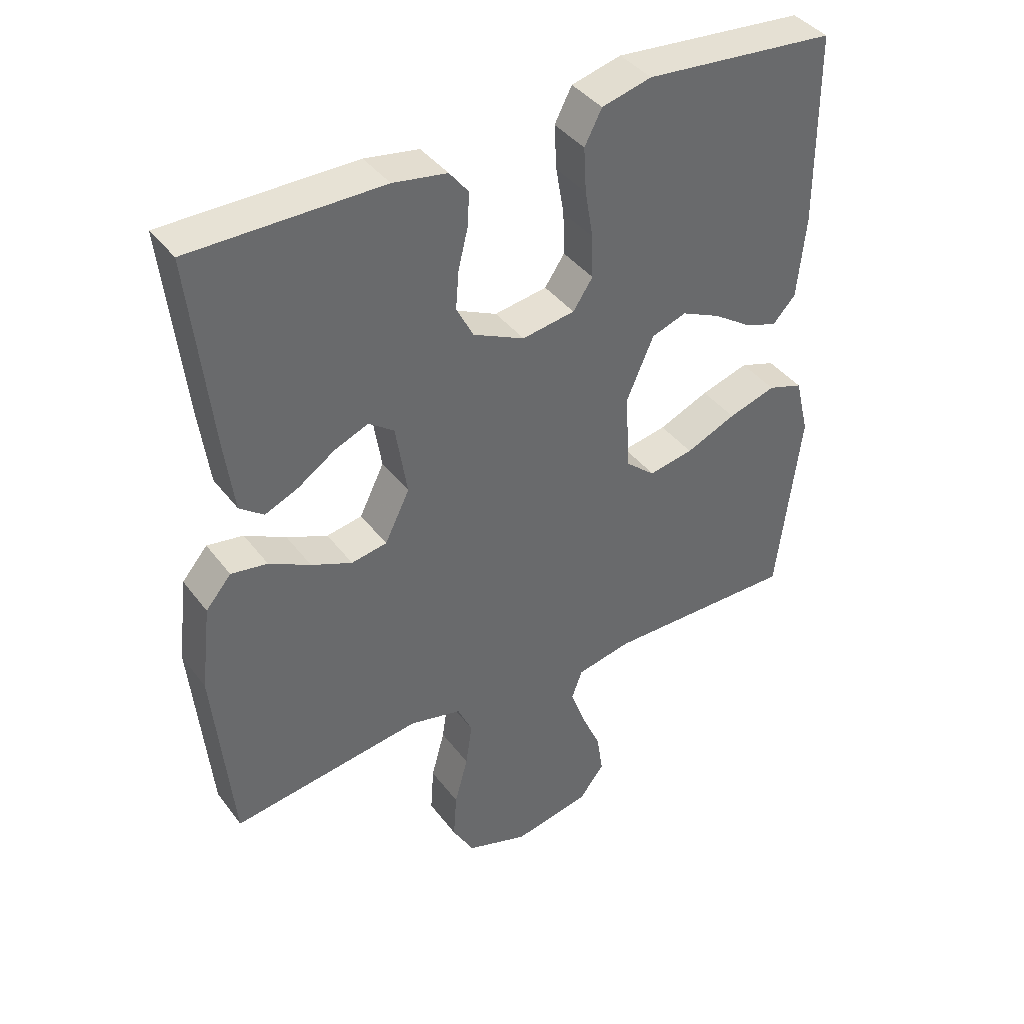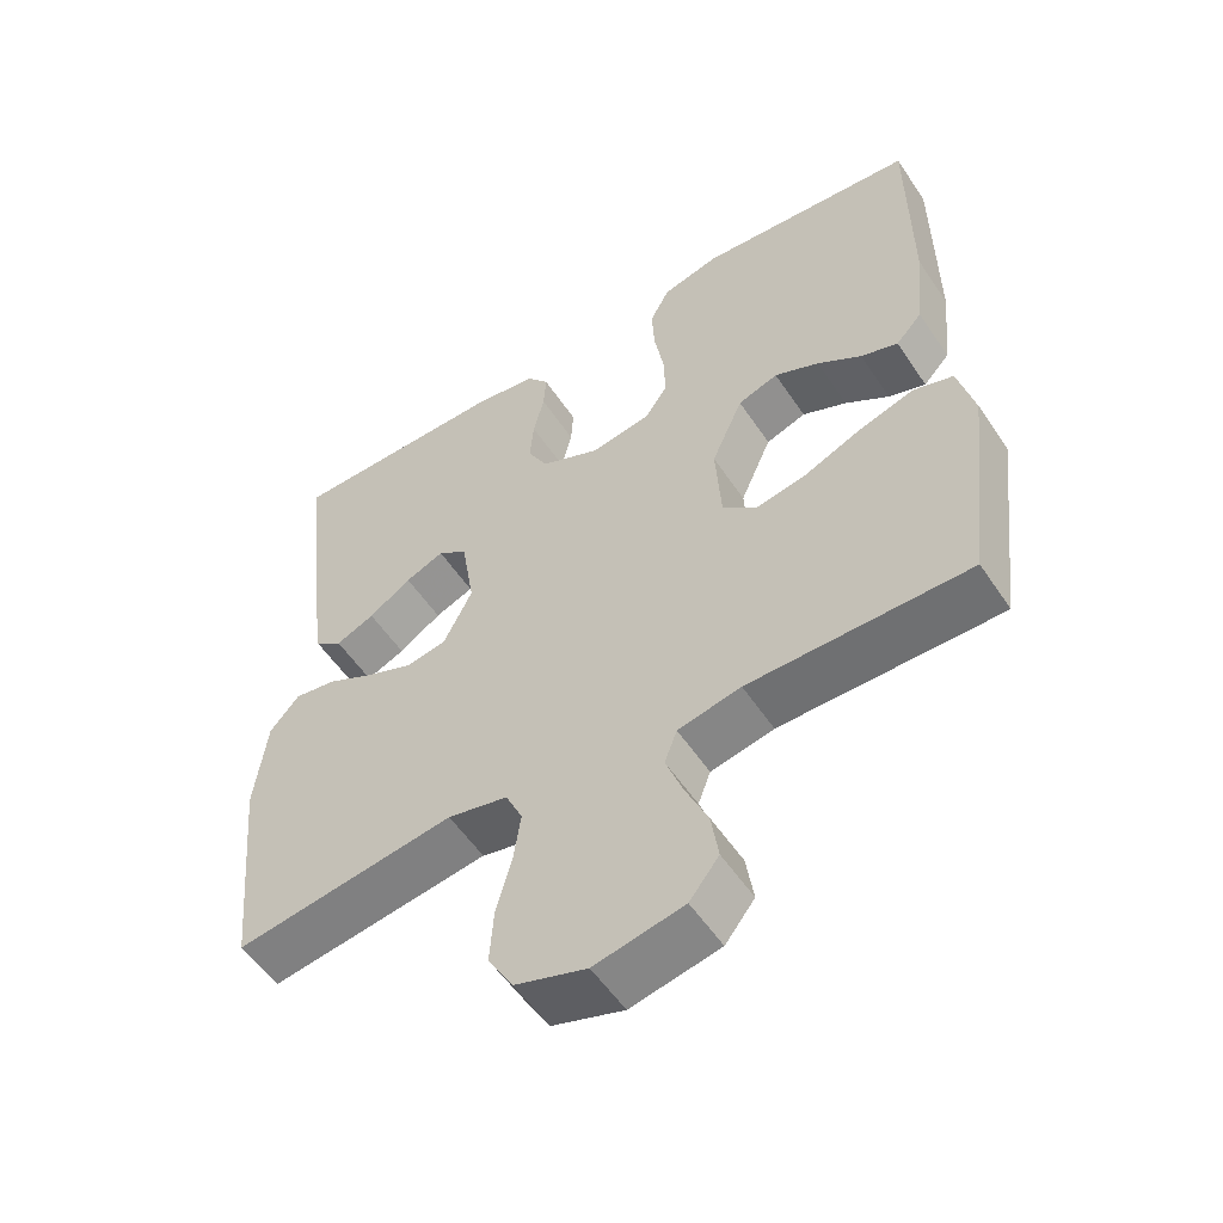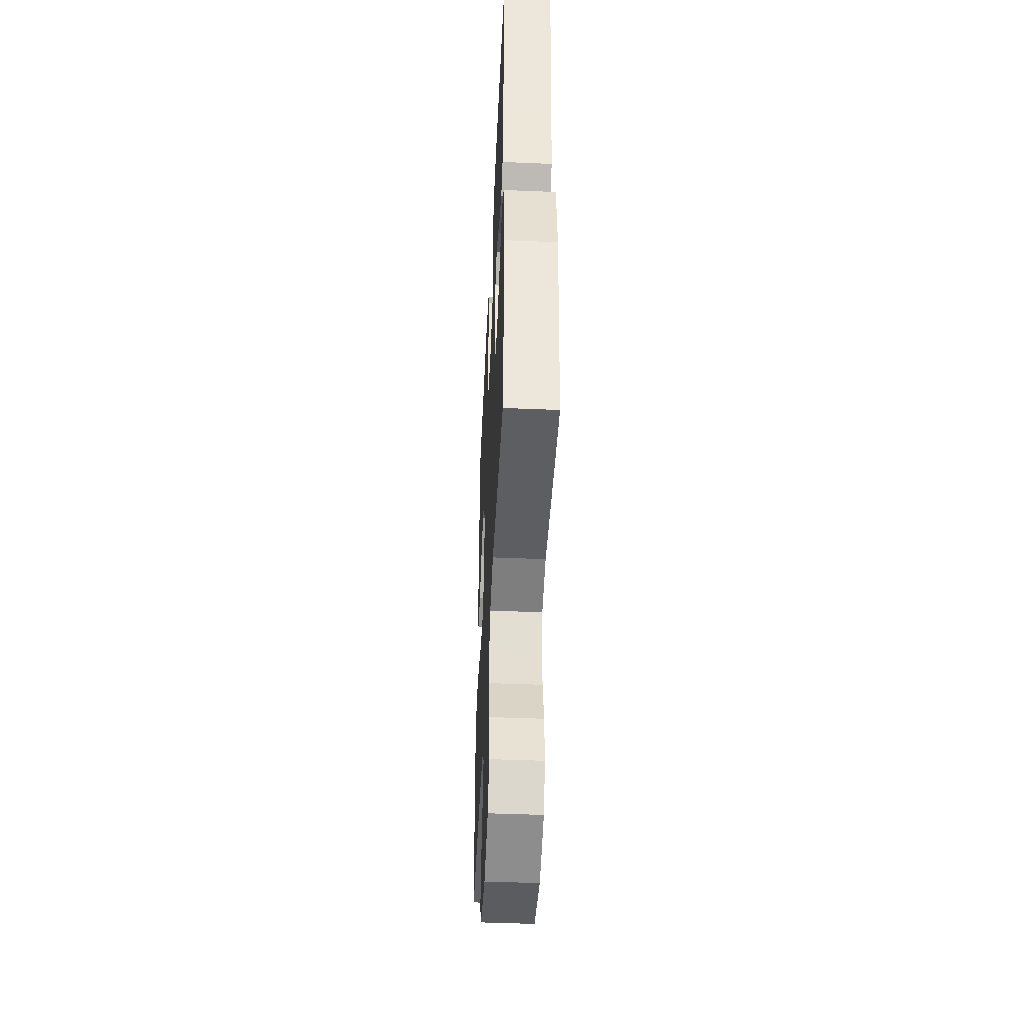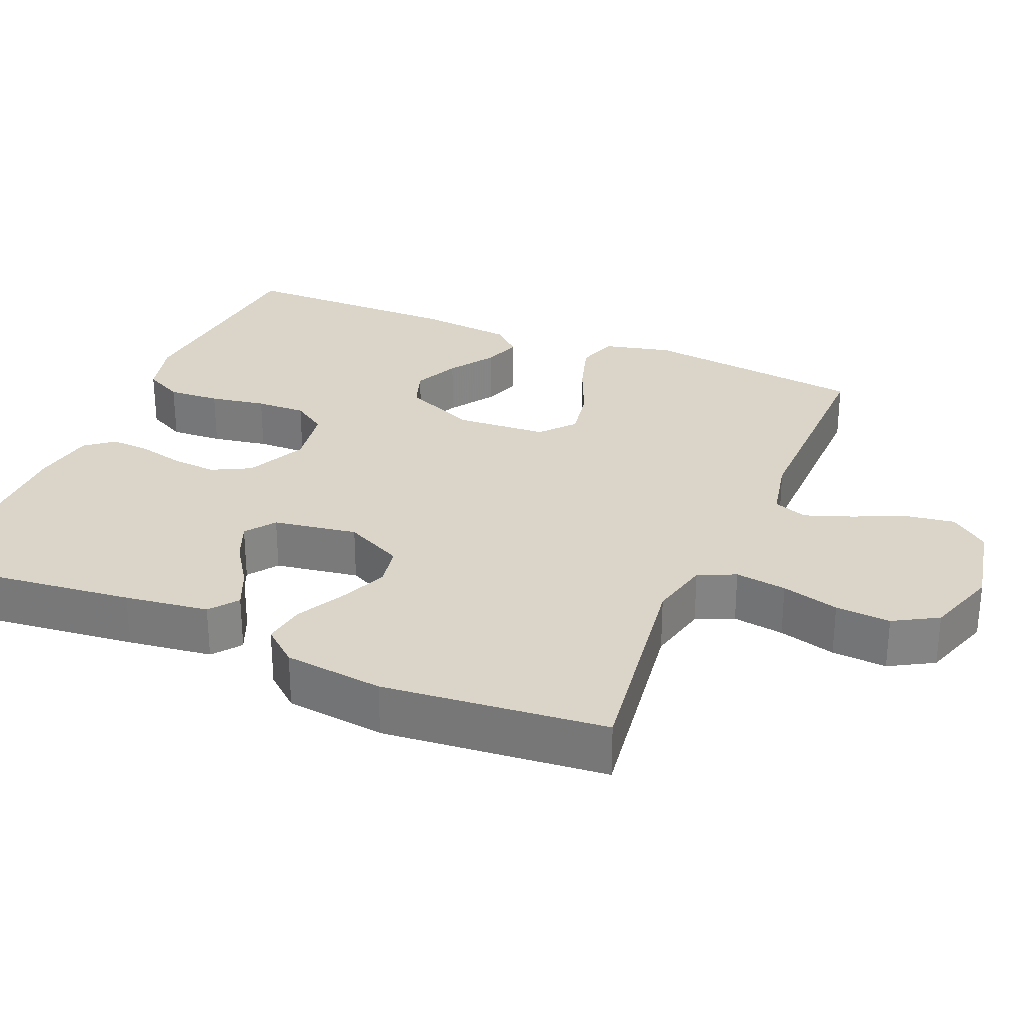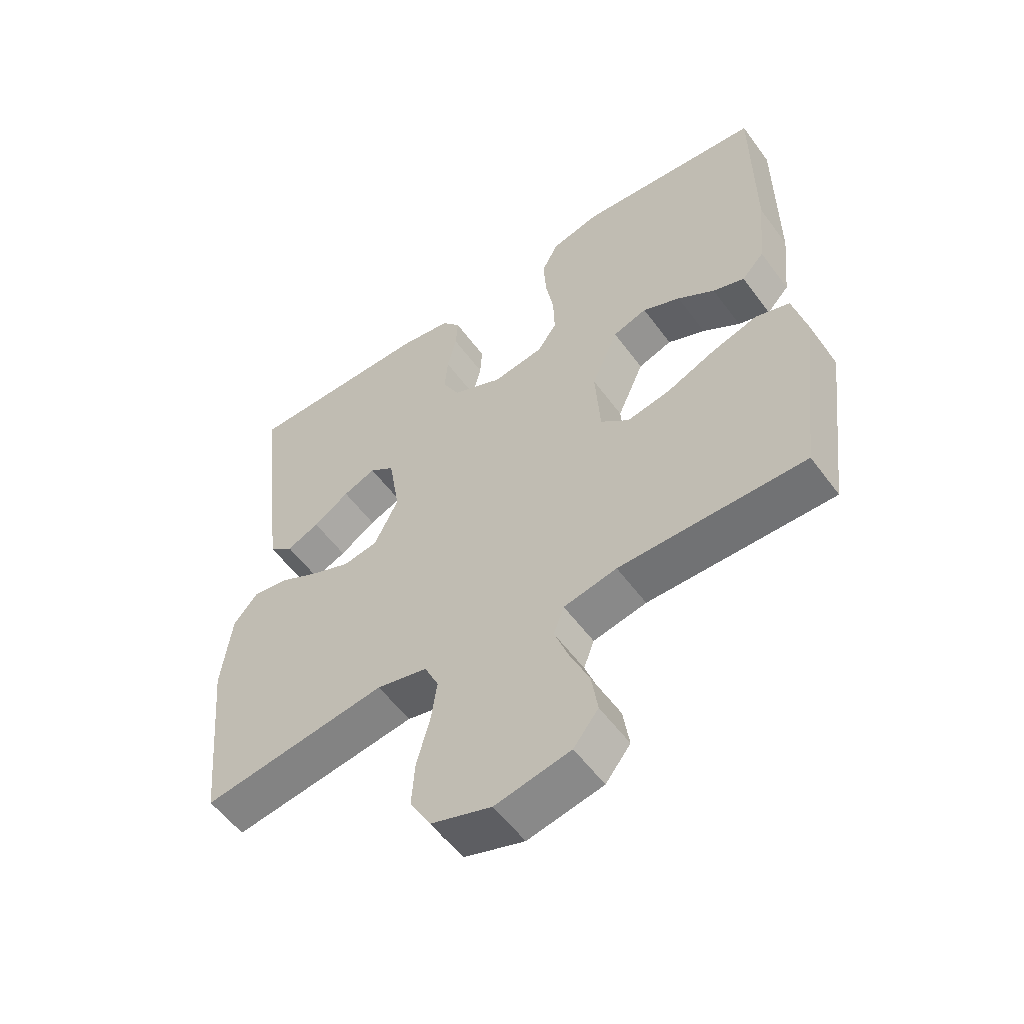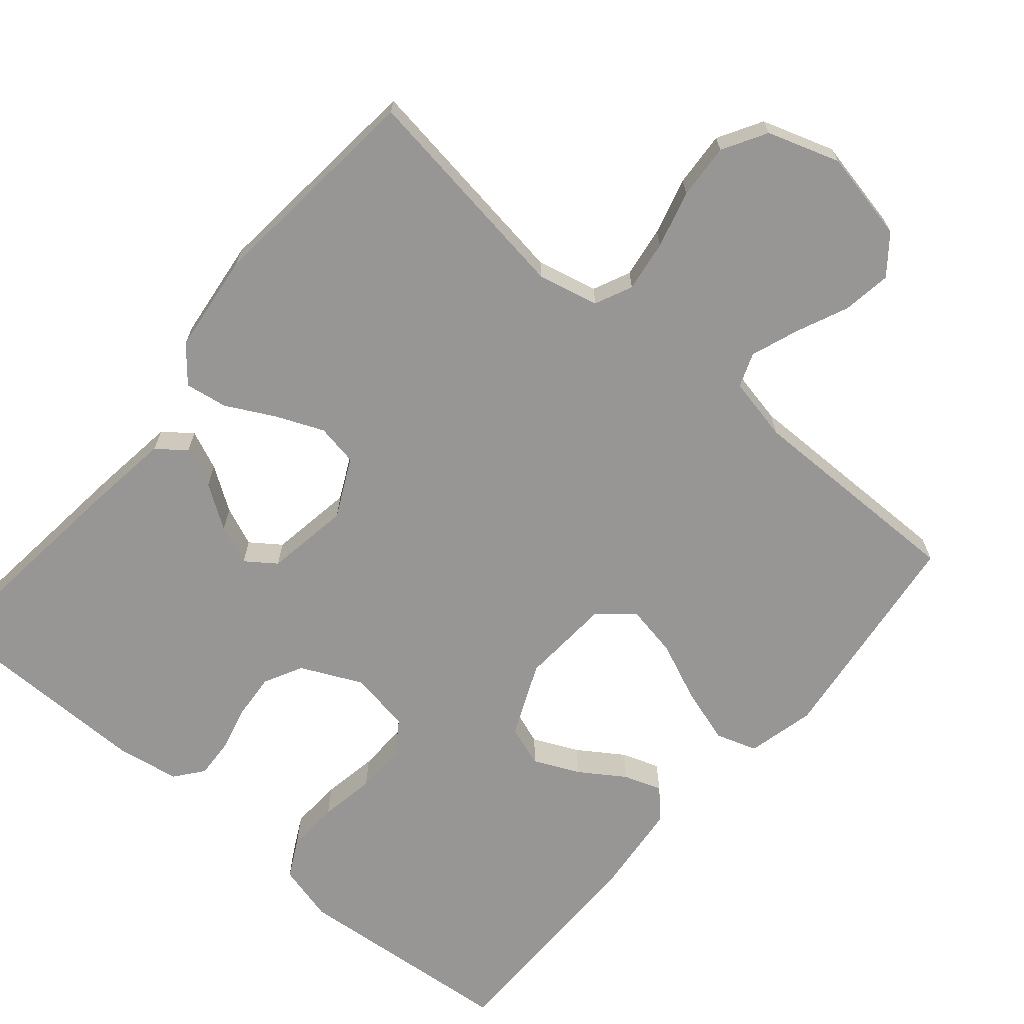
<metadata>
{"format":"obj","ext":"obj","renderer":"f3d","projection":"perspective","resolution":1024,"background":"white","views":[{"elev":40.1,"azim":146.7,"up":"+Z"},{"elev":-55.2,"azim":-146.7,"up":"+Z"},{"elev":-46.3,"azim":87.3,"up":"+Z"},{"elev":29.1,"azim":112.9,"up":"+Y"},{"elev":-55.8,"azim":-144.2,"up":"+Z"},{"elev":-67.9,"azim":139.7,"up":"+Y"}]}
</metadata>
<code>
v 0.5 0.07 -0.5
v 0.2 0.07 -0.457
v 0.118 0.07 -0.476
v 0.095 0.07 -0.526
v 0.105 0.07 -0.595
v 0.126 0.07 -0.672
v 0.131 0.07 -0.746
v 0.097 0.07 -0.805
v 0 0.07 -0.837
v -0.121 0.07 -0.812
v -0.161 0.07 -0.761
v -0.151 0.07 -0.695
v -0.12 0.07 -0.625
v -0.097 0.07 -0.562
v -0.114 0.07 -0.516
v -0.2 0.07 -0.498
v -0.5 0.07 -0.5
v -0.537 0.07 -0.2
v -0.515 0.07 -0.109
v -0.46 0.07 -0.091
v -0.385 0.07 -0.114
v -0.306 0.07 -0.148
v -0.236 0.07 -0.161
v -0.19 0.07 -0.122
v -0.182 0.07 0
v -0.225 0.07 0.099
v -0.28 0.07 0.118
v -0.341 0.07 0.09
v -0.401 0.07 0.05
v -0.452 0.07 0.032
v -0.488 0.07 0.071
v -0.501 0.07 0.2
v -0.5 0.07 0.5
v -0.2 0.07 0.527
v -0.122 0.07 0.507
v -0.095 0.07 0.455
v -0.099 0.07 0.385
v -0.112 0.07 0.31
v -0.114 0.07 0.243
v -0.083 0.07 0.197
v 0 0.07 0.184
v 0.081 0.07 0.222
v 0.108 0.07 0.274
v 0.103 0.07 0.335
v 0.088 0.07 0.396
v 0.085 0.07 0.449
v 0.115 0.07 0.487
v 0.2 0.07 0.501
v 0.5 0.07 0.5
v 0.467 0.07 0.2
v 0.452 0.07 0.087
v 0.414 0.07 0.058
v 0.361 0.07 0.081
v 0.303 0.07 0.12
v 0.25 0.07 0.142
v 0.21 0.07 0.113
v 0.192 0.07 0
v 0.231 0.07 -0.079
v 0.287 0.07 -0.089
v 0.351 0.07 -0.062
v 0.416 0.07 -0.028
v 0.473 0.07 -0.019
v 0.513 0.07 -0.066
v 0.529 0.07 -0.2
v 0.5 0 -0.5
v 0.2 0 -0.457
v 0.118 0 -0.476
v 0.095 0 -0.526
v 0.105 0 -0.595
v 0.126 0 -0.672
v 0.131 0 -0.746
v 0.097 0 -0.805
v 0 0 -0.837
v -0.121 0 -0.812
v -0.161 0 -0.761
v -0.151 0 -0.695
v -0.12 0 -0.625
v -0.097 0 -0.562
v -0.114 0 -0.516
v -0.2 0 -0.498
v -0.5 0 -0.5
v -0.537 0 -0.2
v -0.515 0 -0.109
v -0.46 0 -0.091
v -0.385 0 -0.114
v -0.306 0 -0.148
v -0.236 0 -0.161
v -0.19 0 -0.122
v -0.182 0 0
v -0.225 0 0.099
v -0.28 0 0.118
v -0.341 0 0.09
v -0.401 0 0.05
v -0.452 0 0.032
v -0.488 0 0.071
v -0.501 0 0.2
v -0.5 0 0.5
v -0.2 0 0.527
v -0.122 0 0.507
v -0.095 0 0.455
v -0.099 0 0.385
v -0.112 0 0.31
v -0.114 0 0.243
v -0.083 0 0.197
v 0 0 0.184
v 0.081 0 0.222
v 0.108 0 0.274
v 0.103 0 0.335
v 0.088 0 0.396
v 0.085 0 0.449
v 0.115 0 0.487
v 0.2 0 0.501
v 0.5 0 0.5
v 0.467 0 0.2
v 0.452 0 0.087
v 0.414 0 0.058
v 0.361 0 0.081
v 0.303 0 0.12
v 0.25 0 0.142
v 0.21 0 0.113
v 0.192 0 0
v 0.231 0 -0.079
v 0.287 0 -0.089
v 0.351 0 -0.062
v 0.416 0 -0.028
v 0.473 0 -0.019
v 0.513 0 -0.066
v 0.529 0 -0.2
f 63 64 1 2
f 60 61 62 63
f 59 60 63 2
f 58 59 2 3
f 57 58 3 4
f 56 57 4
f 51 52 53 54
f 51 54 55
f 50 51 55
f 49 50 55
f 48 49 55 56
f 44 45 46 47
f 43 44 47 48
f 35 36 37 38
f 35 38 39
f 34 35 39
f 33 34 39
f 32 33 39 40
f 28 29 30 31
f 27 28 31 32
f 26 27 32 40
f 19 20 21 22
f 17 18 19 22
f 16 17 22 23
f 15 16 23 24
f 10 11 12 13
f 10 13 14
f 9 10 14
f 8 9 14
f 5 6 7 8
f 4 5 8 14
f 43 48 56 4
f 25 26 40 41
f 25 41 42
f 24 25 42
f 15 24 42
f 15 42 43
f 4 14 15 43
f 66 65 128 127
f 127 126 125 124
f 66 127 124 123
f 67 66 123 122
f 68 67 122 121
f 68 121 120
f 118 117 116 115
f 119 118 115
f 119 115 114
f 119 114 113
f 120 119 113 112
f 111 110 109 108
f 112 111 108 107
f 102 101 100 99
f 103 102 99
f 103 99 98
f 103 98 97
f 104 103 97 96
f 95 94 93 92
f 96 95 92 91
f 104 96 91 90
f 86 85 84 83
f 86 83 82 81
f 87 86 81 80
f 88 87 80 79
f 77 76 75 74
f 78 77 74
f 78 74 73
f 78 73 72
f 72 71 70 69
f 78 72 69 68
f 68 120 112 107
f 105 104 90 89
f 106 105 89
f 106 89 88
f 106 88 79
f 107 106 79
f 107 79 78 68
f 1 65 66 2
f 2 66 67 3
f 3 67 68 4
f 4 68 69 5
f 5 69 70 6
f 6 70 71 7
f 7 71 72 8
f 8 72 73 9
f 9 73 74 10
f 10 74 75 11
f 11 75 76 12
f 12 76 77 13
f 13 77 78 14
f 14 78 79 15
f 15 79 80 16
f 16 80 81 17
f 17 81 82 18
f 18 82 83 19
f 19 83 84 20
f 20 84 85 21
f 21 85 86 22
f 22 86 87 23
f 23 87 88 24
f 24 88 89 25
f 25 89 90 26
f 26 90 91 27
f 27 91 92 28
f 28 92 93 29
f 29 93 94 30
f 30 94 95 31
f 31 95 96 32
f 32 96 97 33
f 33 97 98 34
f 34 98 99 35
f 35 99 100 36
f 36 100 101 37
f 37 101 102 38
f 38 102 103 39
f 39 103 104 40
f 40 104 105 41
f 41 105 106 42
f 42 106 107 43
f 43 107 108 44
f 44 108 109 45
f 45 109 110 46
f 46 110 111 47
f 47 111 112 48
f 48 112 113 49
f 49 113 114 50
f 50 114 115 51
f 51 115 116 52
f 52 116 117 53
f 53 117 118 54
f 54 118 119 55
f 55 119 120 56
f 56 120 121 57
f 57 121 122 58
f 58 122 123 59
f 59 123 124 60
f 60 124 125 61
f 61 125 126 62
f 62 126 127 63
f 63 127 128 64
f 64 128 65 1

</code>
